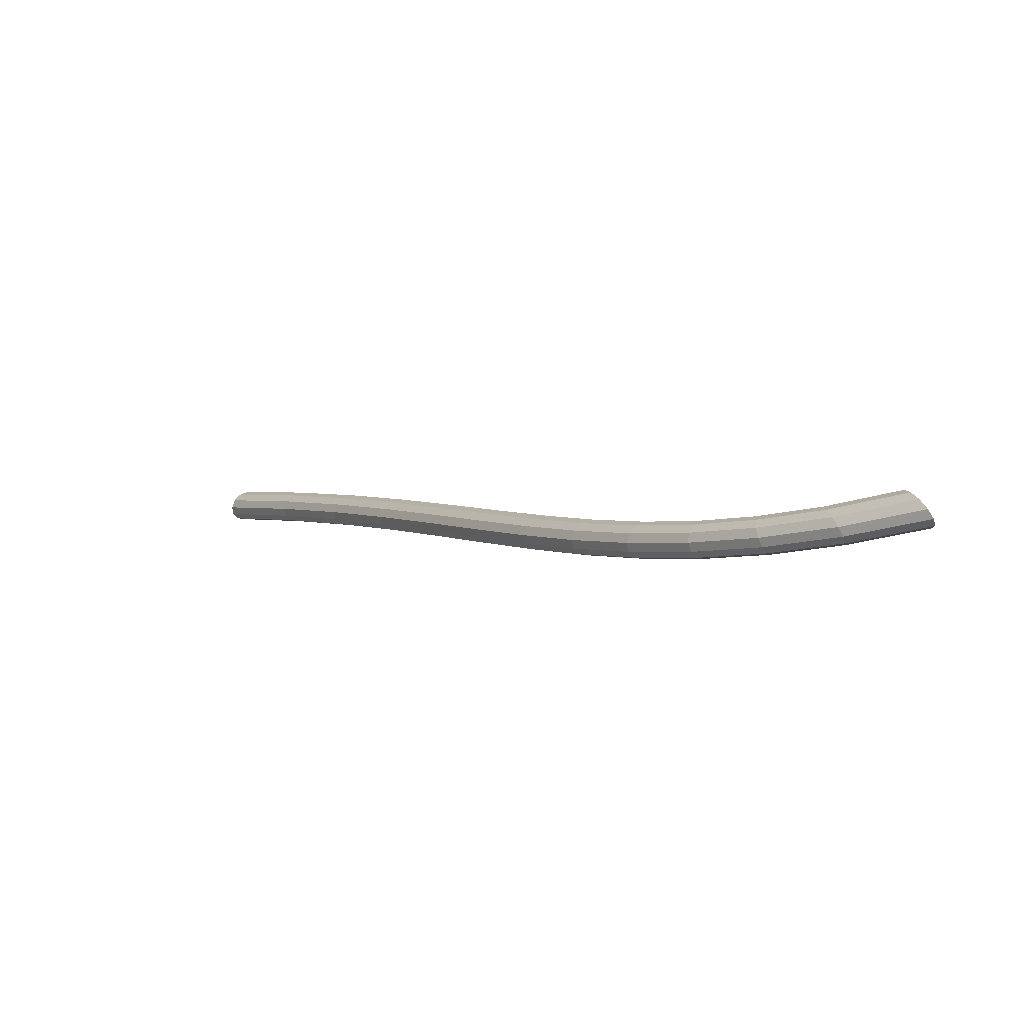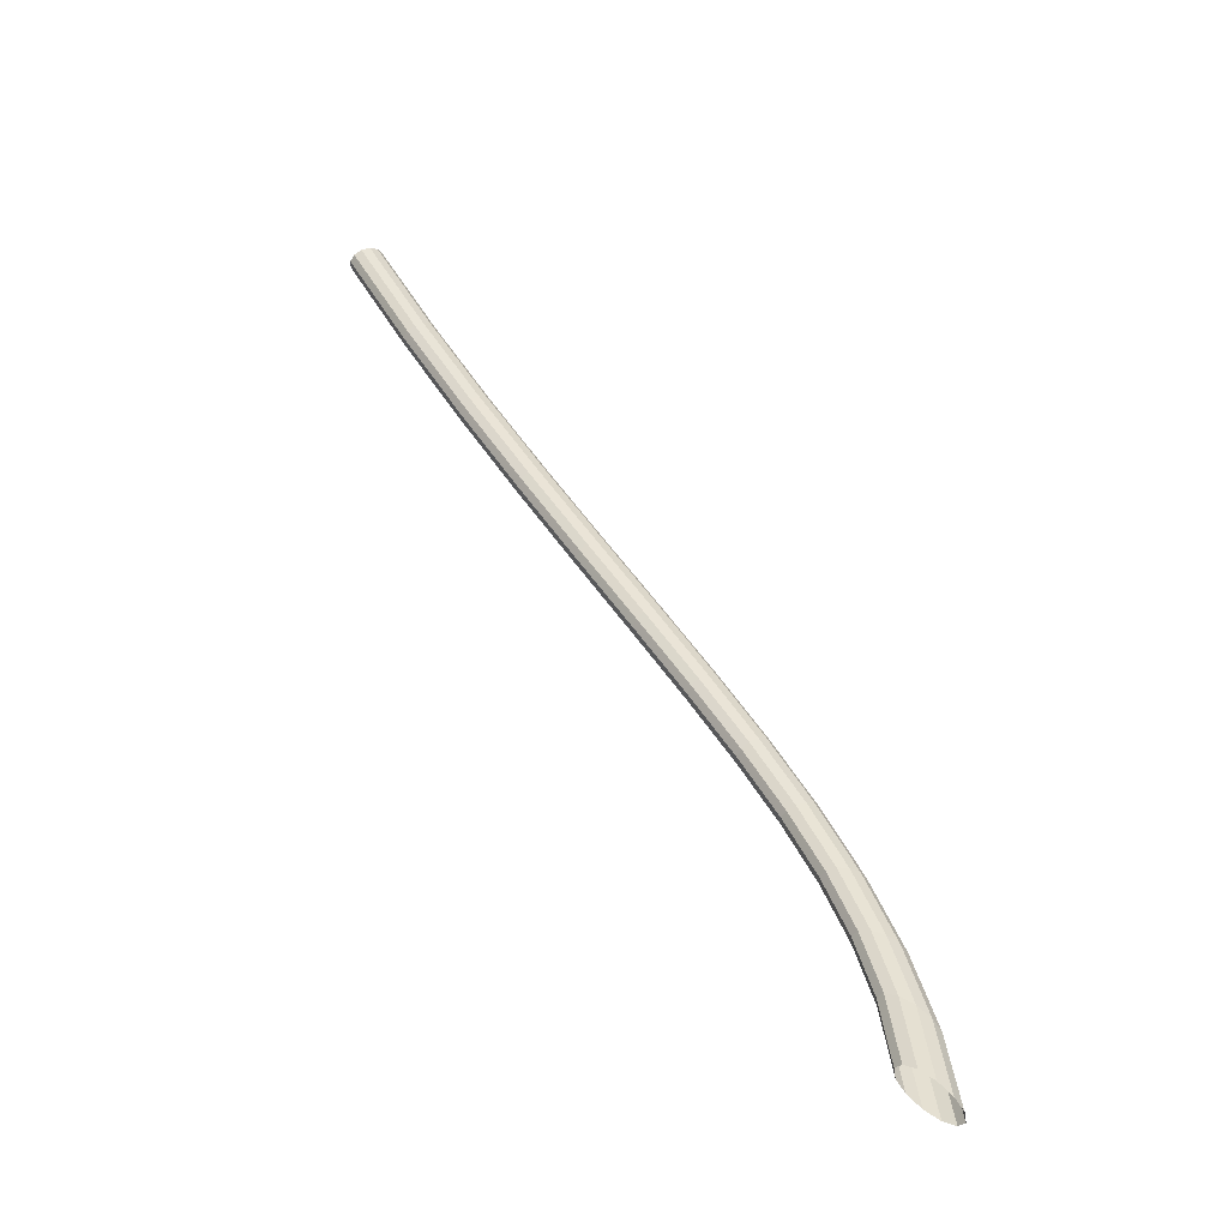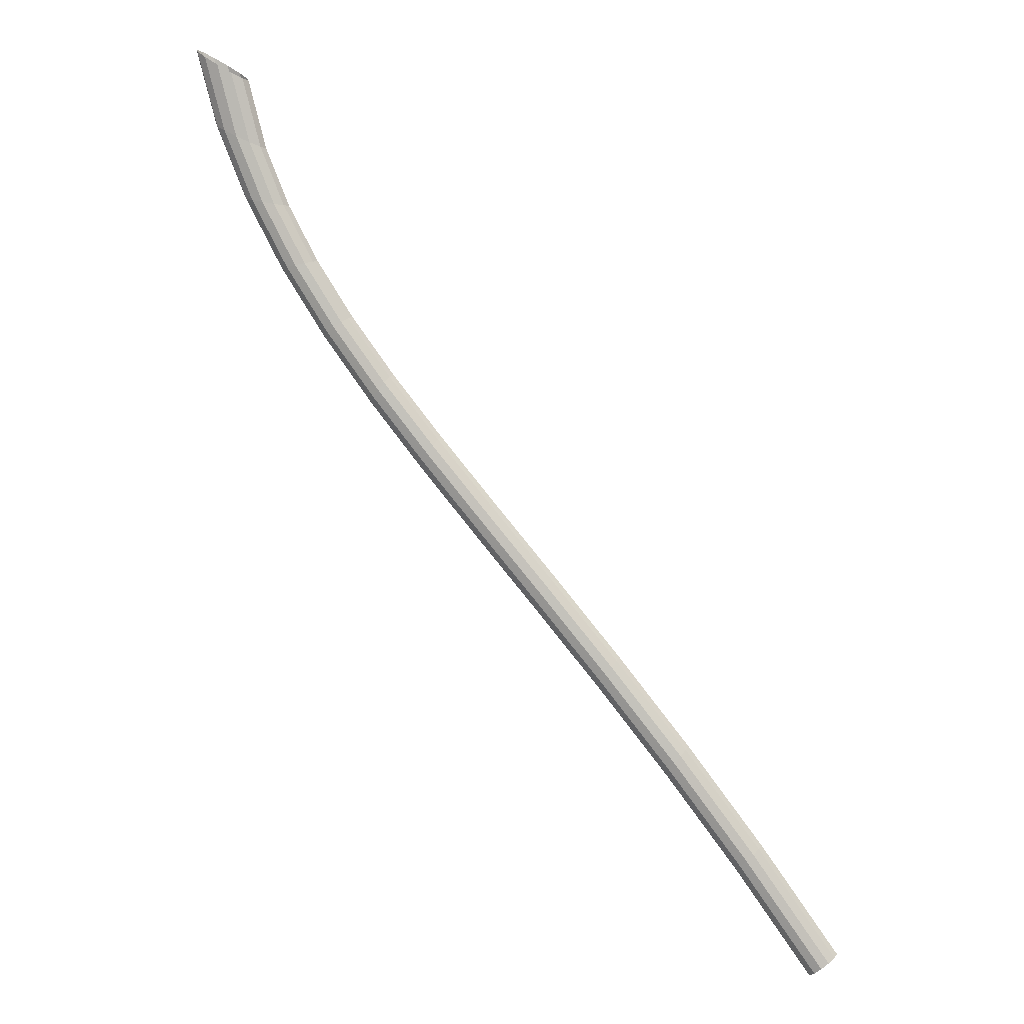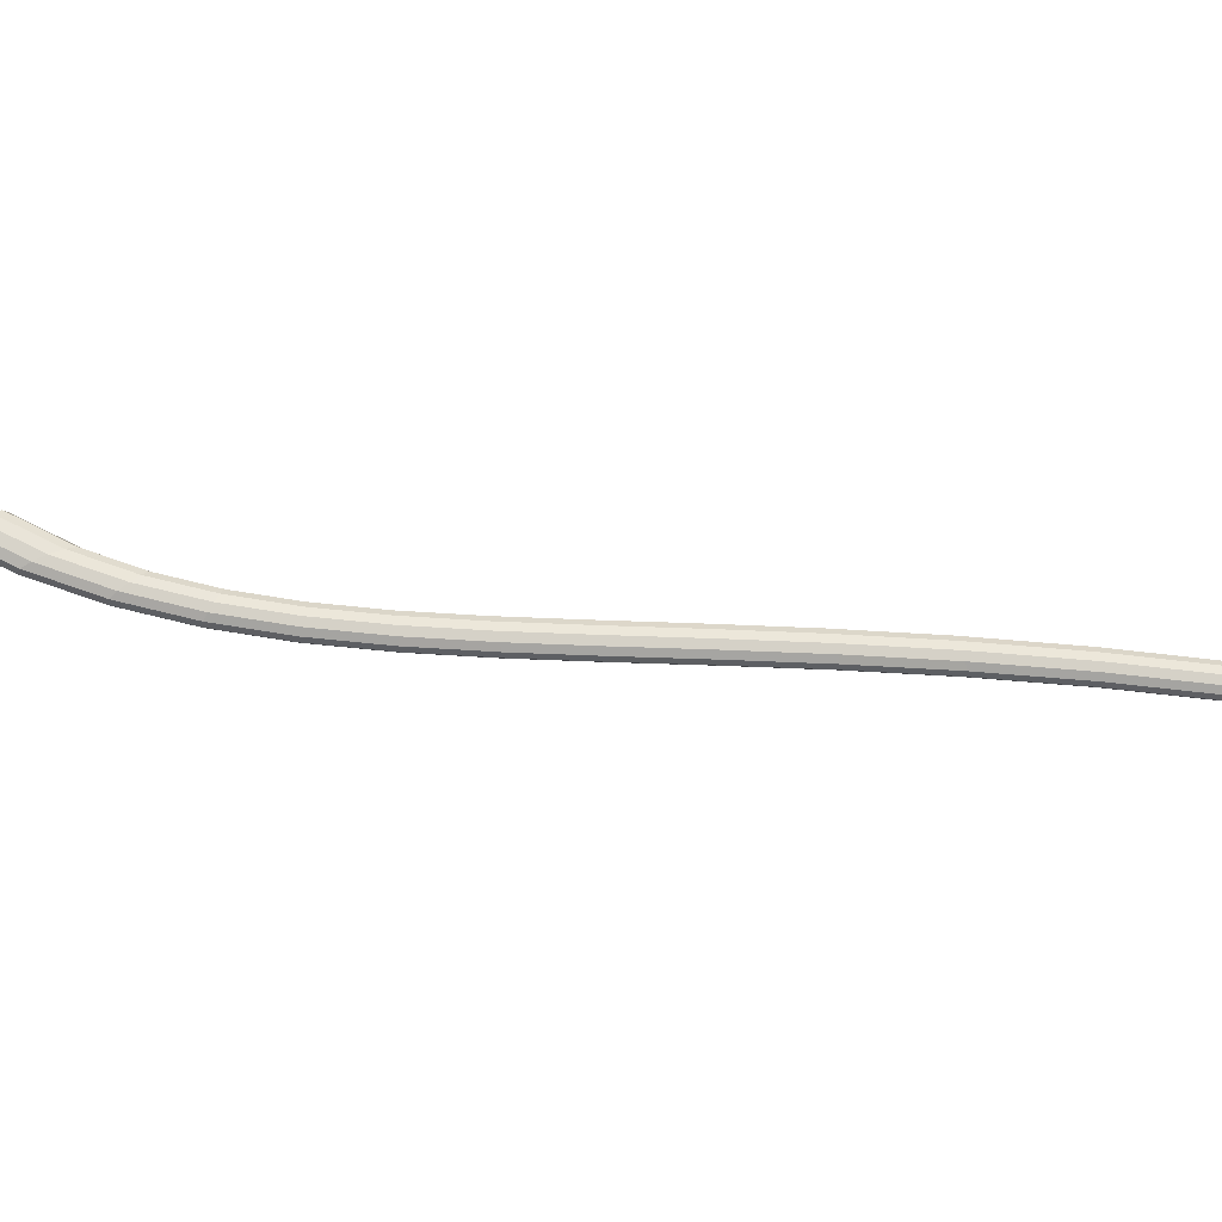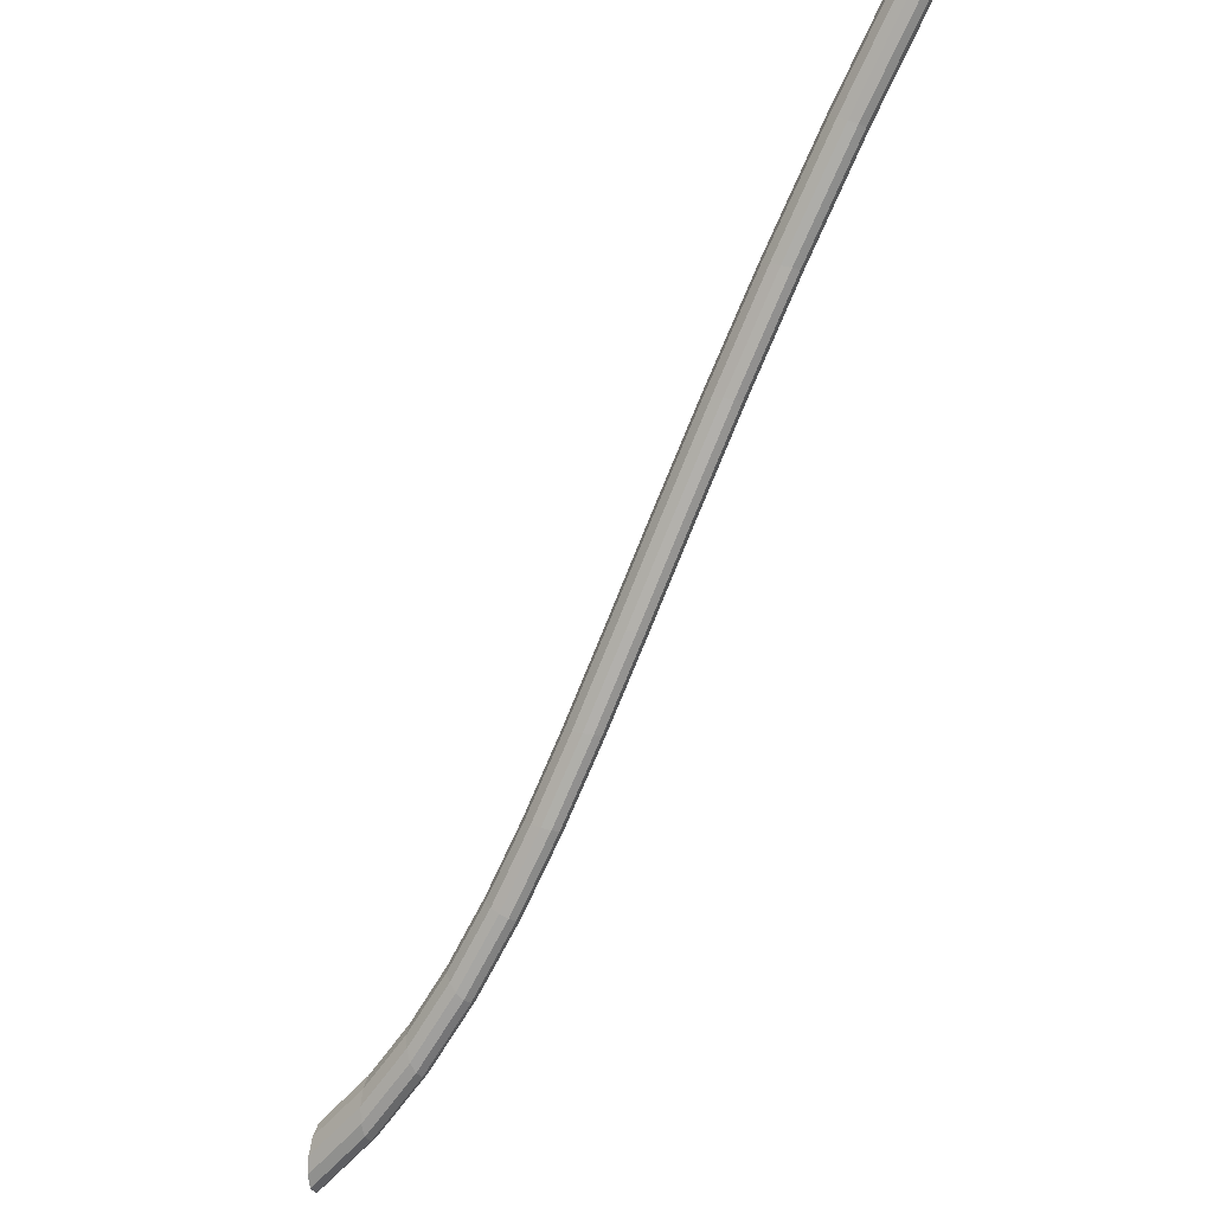
<metadata>
{"format":"obj","ext":"obj","renderer":"f3d","projection":"perspective","resolution":1024,"background":"white","views":[{"elev":-60.6,"azim":-132.2,"up":"+Y"},{"elev":52.8,"azim":-68.2,"up":"+Z"},{"elev":79.4,"azim":103.2,"up":"+Z"},{"elev":46.1,"azim":49.6,"up":"+Z"},{"elev":-19.6,"azim":61.9,"up":"+Y"}]}
</metadata>
<code>
o BézierCurve.001
v -6.894 -6.328 3.611
v -6.874 -6.199 3.562
v -6.825 -6.03 3.548
v -6.759 -5.867 3.573
v -6.694 -5.755 3.631
v -6.649 -5.722 3.705
v -6.634 -5.778 3.777
v -6.654 -5.908 3.826
v -6.703 -6.077 3.84
v -6.769 -6.239 3.815
v -6.833 -6.352 3.757
v -6.879 -6.384 3.682
v -6.167 -5.938 3.39
v -6.161 -5.816 3.344
v -6.13 -5.658 3.336
v -6.083 -5.507 3.367
v -6.033 -5.402 3.429
v -5.993 -5.373 3.505
v -5.974 -5.427 3.576
v -5.981 -5.549 3.621
v -6.011 -5.707 3.629
v -6.058 -5.858 3.599
v -6.108 -5.962 3.537
v -6.148 -5.992 3.46
v -5.478 -5.45 3.204
v -5.498 -5.347 3.166
v -5.505 -5.216 3.168
v -5.497 -5.091 3.209
v -5.475 -5.007 3.279
v -5.447 -4.986 3.358
v -5.418 -5.033 3.426
v -5.398 -5.136 3.464
v -5.391 -5.267 3.462
v -5.399 -5.391 3.421
v -5.42 -5.475 3.351
v -5.449 -5.497 3.272
v -4.831 -4.888 3.047
v -4.877 -4.808 3.016
v -4.92 -4.707 3.026
v -4.947 -4.614 3.076
v -4.951 -4.552 3.152
v -4.932 -4.539 3.234
v -4.894 -4.578 3.299
v -4.847 -4.658 3.331
v -4.805 -4.758 3.32
v -4.777 -4.852 3.27
v -4.773 -4.914 3.194
v -4.792 -4.927 3.113
v -4.216 -4.264 2.914
v -4.284 -4.204 2.887
v -4.355 -4.133 2.904
v -4.411 -4.068 2.96
v -4.436 -4.028 3.041
v -4.425 -4.022 3.124
v -4.379 -4.053 3.188
v -4.311 -4.112 3.215
v -4.24 -4.184 3.198
v -4.184 -4.248 3.142
v -4.159 -4.289 3.061
v -4.17 -4.294 2.978
v -3.624 -3.586 2.799
v -3.706 -3.543 2.774
v -3.797 -3.494 2.795
v -3.872 -3.451 2.855
v -3.911 -3.427 2.938
v -3.905 -3.427 3.023
v -3.854 -3.452 3.085
v -3.772 -3.495 3.11
v -3.681 -3.544 3.089
v -3.606 -3.587 3.029
v -3.566 -3.611 2.946
v -3.573 -3.611 2.861
v -3.036 -2.858 2.693
v -3.126 -2.826 2.67
v -3.228 -2.79 2.693
v -3.315 -2.761 2.755
v -3.362 -2.747 2.84
v -3.359 -2.751 2.925
v -3.305 -2.772 2.987
v -3.215 -2.805 3.01
v -3.113 -2.84 2.987
v -3.026 -2.869 2.925
v -2.978 -2.884 2.84
v -2.982 -2.88 2.755
v -2.435 -2.081 2.591
v -2.528 -2.053 2.569
v -2.635 -2.023 2.592
v -2.726 -2.001 2.655
v -2.777 -1.991 2.741
v -2.775 -1.996 2.826
v -2.72 -2.016 2.888
v -2.626 -2.044 2.91
v -2.519 -2.074 2.887
v -2.428 -2.097 2.824
v -2.377 -2.107 2.738
v -2.379 -2.101 2.653
v -1.801 -1.254 2.485
v -1.895 -1.225 2.463
v -2.001 -1.195 2.486
v -2.092 -1.172 2.549
v -2.143 -1.162 2.635
v -2.141 -1.167 2.72
v -2.085 -1.187 2.782
v -1.992 -1.216 2.804
v -1.886 -1.246 2.781
v -1.795 -1.269 2.718
v -1.743 -1.279 2.632
v -1.746 -1.273 2.547
v -1.119 -0.3737 2.369
v -1.209 -0.3412 2.346
v -1.311 -0.3061 2.369
v -1.398 -0.2777 2.431
v -1.446 -0.2637 2.516
v -1.443 -0.2678 2.601
v -1.389 -0.2889 2.663
v -1.298 -0.3214 2.686
v -1.196 -0.3565 2.663
v -1.109 -0.3849 2.601
v -1.061 -0.3989 2.516
v -1.064 -0.3948 2.431
v -0.3703 0.559 2.236
v -0.4552 0.5982 2.212
v -0.5501 0.6426 2.234
v -0.6296 0.6802 2.295
v -0.6723 0.7009 2.379
v -0.6668 0.6993 2.463
v -0.6146 0.6757 2.526
v -0.5296 0.6365 2.549
v -0.4347 0.5921 2.528
v -0.3553 0.5545 2.467
v -0.3126 0.5338 2.383
v -0.3181 0.5354 2.299
v 0.4599 1.545 2.08
v 0.3825 1.593 2.055
v 0.2978 1.65 2.075
v 0.2285 1.7 2.134
v 0.1933 1.729 2.216
v 0.2015 1.731 2.3
v 0.2509 1.704 2.363
v 0.3284 1.656 2.388
v 0.4131 1.599 2.369
v 0.4824 1.55 2.31
v 0.5176 1.52 2.227
v 0.5094 1.518 2.143
v 1.4 2.599 1.893
v 1.327 2.652 1.867
v 1.248 2.715 1.886
v 1.184 2.771 1.943
v 1.153 2.805 2.025
v 1.163 2.809 2.109
v 1.211 2.78 2.172
v 1.284 2.727 2.198
v 1.363 2.664 2.18
v 1.427 2.608 2.122
v 1.458 2.573 2.04
v 1.448 2.57 1.957
f 1 13 24 12
f 2 14 13 1
f 3 15 14 2
f 4 16 15 3
f 5 17 16 4
f 6 18 17 5
f 7 19 18 6
f 8 20 19 7
f 9 21 20 8
f 10 22 21 9
f 11 23 22 10
f 12 24 23 11
f 13 25 36 24
f 14 26 25 13
f 15 27 26 14
f 16 28 27 15
f 17 29 28 16
f 18 30 29 17
f 19 31 30 18
f 20 32 31 19
f 21 33 32 20
f 22 34 33 21
f 23 35 34 22
f 24 36 35 23
f 25 37 48 36
f 26 38 37 25
f 27 39 38 26
f 28 40 39 27
f 29 41 40 28
f 30 42 41 29
f 31 43 42 30
f 32 44 43 31
f 33 45 44 32
f 34 46 45 33
f 35 47 46 34
f 36 48 47 35
f 37 49 60 48
f 38 50 49 37
f 39 51 50 38
f 40 52 51 39
f 41 53 52 40
f 42 54 53 41
f 43 55 54 42
f 44 56 55 43
f 45 57 56 44
f 46 58 57 45
f 47 59 58 46
f 48 60 59 47
f 49 61 72 60
f 50 62 61 49
f 51 63 62 50
f 52 64 63 51
f 53 65 64 52
f 54 66 65 53
f 55 67 66 54
f 56 68 67 55
f 57 69 68 56
f 58 70 69 57
f 59 71 70 58
f 60 72 71 59
f 61 73 84 72
f 62 74 73 61
f 63 75 74 62
f 64 76 75 63
f 65 77 76 64
f 66 78 77 65
f 67 79 78 66
f 68 80 79 67
f 69 81 80 68
f 70 82 81 69
f 71 83 82 70
f 72 84 83 71
f 73 85 96 84
f 74 86 85 73
f 75 87 86 74
f 76 88 87 75
f 77 89 88 76
f 78 90 89 77
f 79 91 90 78
f 80 92 91 79
f 81 93 92 80
f 82 94 93 81
f 83 95 94 82
f 84 96 95 83
f 85 97 108 96
f 86 98 97 85
f 87 99 98 86
f 88 100 99 87
f 89 101 100 88
f 90 102 101 89
f 91 103 102 90
f 92 104 103 91
f 93 105 104 92
f 94 106 105 93
f 95 107 106 94
f 96 108 107 95
f 97 109 120 108
f 98 110 109 97
f 99 111 110 98
f 100 112 111 99
f 101 113 112 100
f 102 114 113 101
f 103 115 114 102
f 104 116 115 103
f 105 117 116 104
f 106 118 117 105
f 107 119 118 106
f 108 120 119 107
f 109 121 132 120
f 110 122 121 109
f 111 123 122 110
f 112 124 123 111
f 113 125 124 112
f 114 126 125 113
f 115 127 126 114
f 116 128 127 115
f 117 129 128 116
f 118 130 129 117
f 119 131 130 118
f 120 132 131 119
f 121 133 144 132
f 122 134 133 121
f 123 135 134 122
f 124 136 135 123
f 125 137 136 124
f 126 138 137 125
f 127 139 138 126
f 128 140 139 127
f 129 141 140 128
f 130 142 141 129
f 131 143 142 130
f 132 144 143 131
f 133 145 156 144
f 134 146 145 133
f 135 147 146 134
f 136 148 147 135
f 137 149 148 136
f 138 150 149 137
f 139 151 150 138
f 140 152 151 139
f 141 153 152 140
f 142 154 153 141
f 143 155 154 142
f 144 156 155 143
o BézierCurve.001
v -6.894 -6.328 3.611
v -6.874 -6.199 3.562
v -6.825 -6.03 3.548
v -6.759 -5.867 3.573
v -6.694 -5.755 3.631
v -6.649 -5.722 3.705
v -6.634 -5.778 3.777
v -6.654 -5.908 3.826
v -6.703 -6.077 3.84
v -6.769 -6.239 3.815
v -6.833 -6.352 3.757
v -6.879 -6.384 3.682
v -6.167 -5.938 3.39
v -6.161 -5.816 3.344
v -6.13 -5.658 3.336
v -6.083 -5.507 3.367
v -6.033 -5.402 3.429
v -5.993 -5.373 3.505
v -5.974 -5.427 3.576
v -5.981 -5.549 3.621
v -6.011 -5.707 3.629
v -6.058 -5.858 3.599
v -6.108 -5.962 3.537
v -6.148 -5.992 3.46
v -5.478 -5.45 3.204
v -5.498 -5.347 3.166
v -5.505 -5.216 3.168
v -5.497 -5.091 3.209
v -5.475 -5.007 3.279
v -5.447 -4.986 3.358
v -5.418 -5.033 3.426
v -5.398 -5.136 3.464
v -5.391 -5.267 3.462
v -5.399 -5.391 3.421
v -5.42 -5.475 3.351
v -5.449 -5.497 3.272
v -4.831 -4.888 3.047
v -4.877 -4.808 3.016
v -4.92 -4.707 3.026
v -4.947 -4.614 3.076
v -4.951 -4.552 3.152
v -4.932 -4.539 3.234
v -4.894 -4.578 3.299
v -4.847 -4.658 3.331
v -4.805 -4.758 3.32
v -4.777 -4.852 3.27
v -4.773 -4.914 3.194
v -4.792 -4.927 3.113
v -4.216 -4.264 2.914
v -4.284 -4.204 2.887
v -4.355 -4.133 2.904
v -4.411 -4.068 2.96
v -4.436 -4.028 3.041
v -4.425 -4.022 3.124
v -4.379 -4.053 3.188
v -4.311 -4.112 3.215
v -4.24 -4.184 3.198
v -4.184 -4.248 3.142
v -4.159 -4.289 3.061
v -4.17 -4.294 2.978
v -3.624 -3.586 2.799
v -3.706 -3.543 2.774
v -3.797 -3.494 2.795
v -3.872 -3.451 2.855
v -3.911 -3.427 2.938
v -3.905 -3.427 3.023
v -3.854 -3.452 3.085
v -3.772 -3.495 3.11
v -3.681 -3.544 3.089
v -3.606 -3.587 3.029
v -3.566 -3.611 2.946
v -3.573 -3.611 2.861
v -3.036 -2.858 2.693
v -3.126 -2.826 2.67
v -3.228 -2.79 2.693
v -3.315 -2.761 2.755
v -3.362 -2.747 2.84
v -3.359 -2.751 2.925
v -3.305 -2.772 2.987
v -3.215 -2.805 3.01
v -3.113 -2.84 2.987
v -3.026 -2.869 2.925
v -2.978 -2.884 2.84
v -2.982 -2.88 2.755
v -2.435 -2.081 2.591
v -2.528 -2.053 2.569
v -2.635 -2.023 2.592
v -2.726 -2.001 2.655
v -2.777 -1.991 2.741
v -2.775 -1.996 2.826
v -2.72 -2.016 2.888
v -2.626 -2.044 2.91
v -2.519 -2.074 2.887
v -2.428 -2.097 2.824
v -2.377 -2.107 2.738
v -2.379 -2.101 2.653
v -1.801 -1.254 2.485
v -1.895 -1.225 2.463
v -2.001 -1.195 2.486
v -2.092 -1.172 2.549
v -2.143 -1.162 2.635
v -2.141 -1.167 2.72
v -2.085 -1.187 2.782
v -1.992 -1.216 2.804
v -1.886 -1.246 2.781
v -1.795 -1.269 2.718
v -1.743 -1.279 2.632
v -1.746 -1.273 2.547
v -1.119 -0.3737 2.369
v -1.209 -0.3412 2.346
v -1.311 -0.3061 2.369
v -1.398 -0.2777 2.431
v -1.446 -0.2637 2.516
v -1.443 -0.2678 2.601
v -1.389 -0.2889 2.663
v -1.298 -0.3214 2.686
v -1.196 -0.3565 2.663
v -1.109 -0.3849 2.601
v -1.061 -0.3989 2.516
v -1.064 -0.3948 2.431
v -0.3703 0.559 2.236
v -0.4552 0.5982 2.212
v -0.5501 0.6426 2.234
v -0.6296 0.6802 2.295
v -0.6723 0.7009 2.379
v -0.6668 0.6993 2.463
v -0.6146 0.6757 2.526
v -0.5296 0.6365 2.549
v -0.4347 0.5921 2.528
v -0.3553 0.5545 2.467
v -0.3126 0.5338 2.383
v -0.3181 0.5354 2.299
v 0.4599 1.545 2.08
v 0.3825 1.593 2.055
v 0.2978 1.65 2.075
v 0.2285 1.7 2.134
v 0.1933 1.729 2.216
v 0.2015 1.731 2.3
v 0.2509 1.704 2.363
v 0.3284 1.656 2.388
v 0.4131 1.599 2.369
v 0.4824 1.55 2.31
v 0.5176 1.52 2.227
v 0.5094 1.518 2.143
v 1.4 2.599 1.893
v 1.327 2.652 1.867
v 1.248 2.715 1.886
v 1.184 2.771 1.943
v 1.153 2.805 2.025
v 1.163 2.809 2.109
v 1.211 2.78 2.172
v 1.284 2.727 2.198
v 1.363 2.664 2.18
v 1.427 2.608 2.122
v 1.458 2.573 2.04
v 1.448 2.57 1.957
f 157 169 180 168
f 158 170 169 157
f 159 171 170 158
f 160 172 171 159
f 161 173 172 160
f 162 174 173 161
f 163 175 174 162
f 164 176 175 163
f 165 177 176 164
f 166 178 177 165
f 167 179 178 166
f 168 180 179 167
f 169 181 192 180
f 170 182 181 169
f 171 183 182 170
f 172 184 183 171
f 173 185 184 172
f 174 186 185 173
f 175 187 186 174
f 176 188 187 175
f 177 189 188 176
f 178 190 189 177
f 179 191 190 178
f 180 192 191 179
f 181 193 204 192
f 182 194 193 181
f 183 195 194 182
f 184 196 195 183
f 185 197 196 184
f 186 198 197 185
f 187 199 198 186
f 188 200 199 187
f 189 201 200 188
f 190 202 201 189
f 191 203 202 190
f 192 204 203 191
f 193 205 216 204
f 194 206 205 193
f 195 207 206 194
f 196 208 207 195
f 197 209 208 196
f 198 210 209 197
f 199 211 210 198
f 200 212 211 199
f 201 213 212 200
f 202 214 213 201
f 203 215 214 202
f 204 216 215 203
f 205 217 228 216
f 206 218 217 205
f 207 219 218 206
f 208 220 219 207
f 209 221 220 208
f 210 222 221 209
f 211 223 222 210
f 212 224 223 211
f 213 225 224 212
f 214 226 225 213
f 215 227 226 214
f 216 228 227 215
f 217 229 240 228
f 218 230 229 217
f 219 231 230 218
f 220 232 231 219
f 221 233 232 220
f 222 234 233 221
f 223 235 234 222
f 224 236 235 223
f 225 237 236 224
f 226 238 237 225
f 227 239 238 226
f 228 240 239 227
f 229 241 252 240
f 230 242 241 229
f 231 243 242 230
f 232 244 243 231
f 233 245 244 232
f 234 246 245 233
f 235 247 246 234
f 236 248 247 235
f 237 249 248 236
f 238 250 249 237
f 239 251 250 238
f 240 252 251 239
f 241 253 264 252
f 242 254 253 241
f 243 255 254 242
f 244 256 255 243
f 245 257 256 244
f 246 258 257 245
f 247 259 258 246
f 248 260 259 247
f 249 261 260 248
f 250 262 261 249
f 251 263 262 250
f 252 264 263 251
f 253 265 276 264
f 254 266 265 253
f 255 267 266 254
f 256 268 267 255
f 257 269 268 256
f 258 270 269 257
f 259 271 270 258
f 260 272 271 259
f 261 273 272 260
f 262 274 273 261
f 263 275 274 262
f 264 276 275 263
f 265 277 288 276
f 266 278 277 265
f 267 279 278 266
f 268 280 279 267
f 269 281 280 268
f 270 282 281 269
f 271 283 282 270
f 272 284 283 271
f 273 285 284 272
f 274 286 285 273
f 275 287 286 274
f 276 288 287 275
f 277 289 300 288
f 278 290 289 277
f 279 291 290 278
f 280 292 291 279
f 281 293 292 280
f 282 294 293 281
f 283 295 294 282
f 284 296 295 283
f 285 297 296 284
f 286 298 297 285
f 287 299 298 286
f 288 300 299 287
f 289 301 312 300
f 290 302 301 289
f 291 303 302 290
f 292 304 303 291
f 293 305 304 292
f 294 306 305 293
f 295 307 306 294
f 296 308 307 295
f 297 309 308 296
f 298 310 309 297
f 299 311 310 298
f 300 312 311 299

</code>
